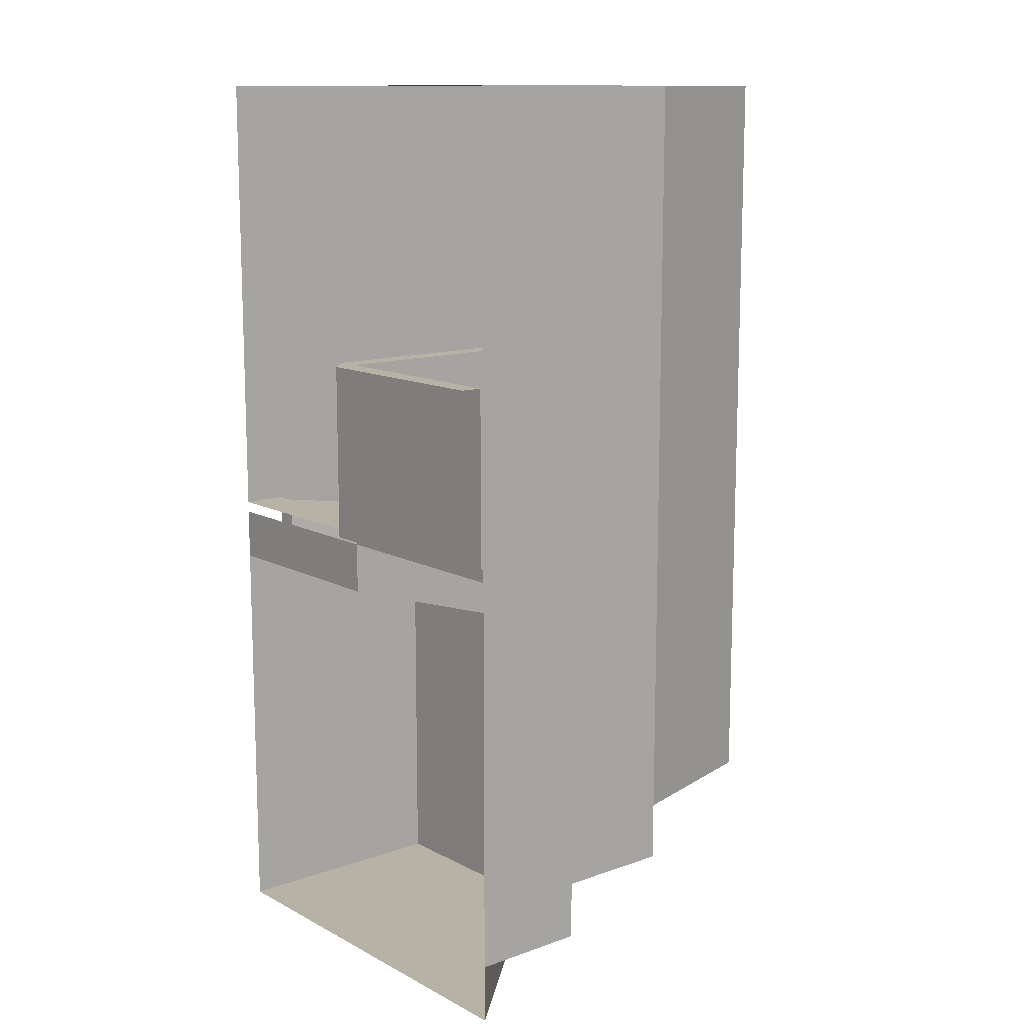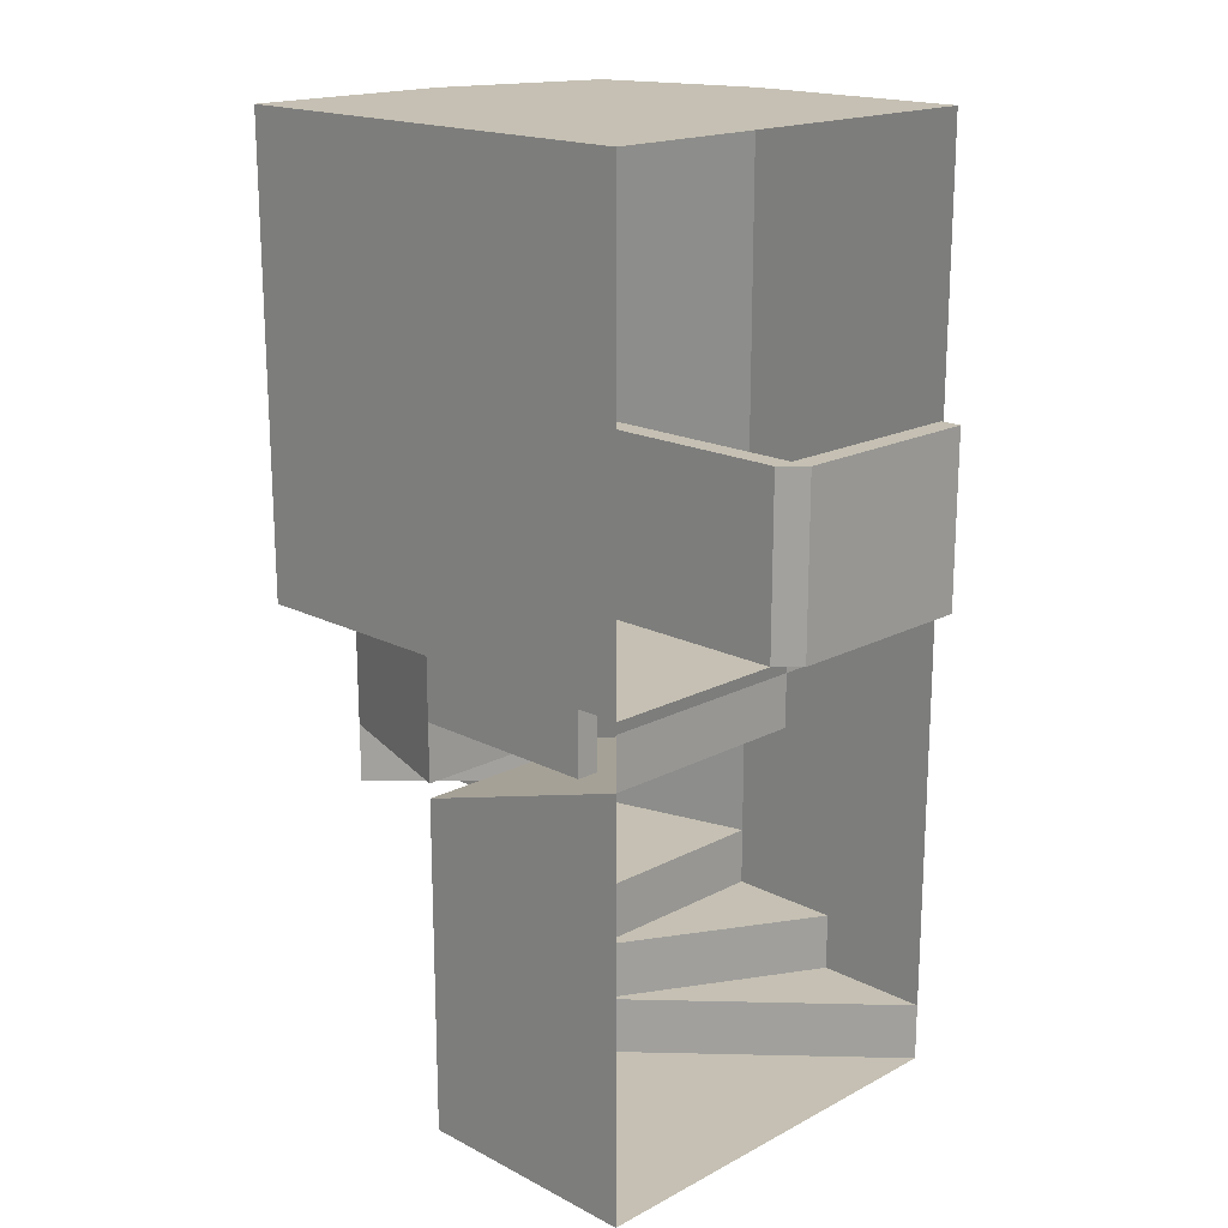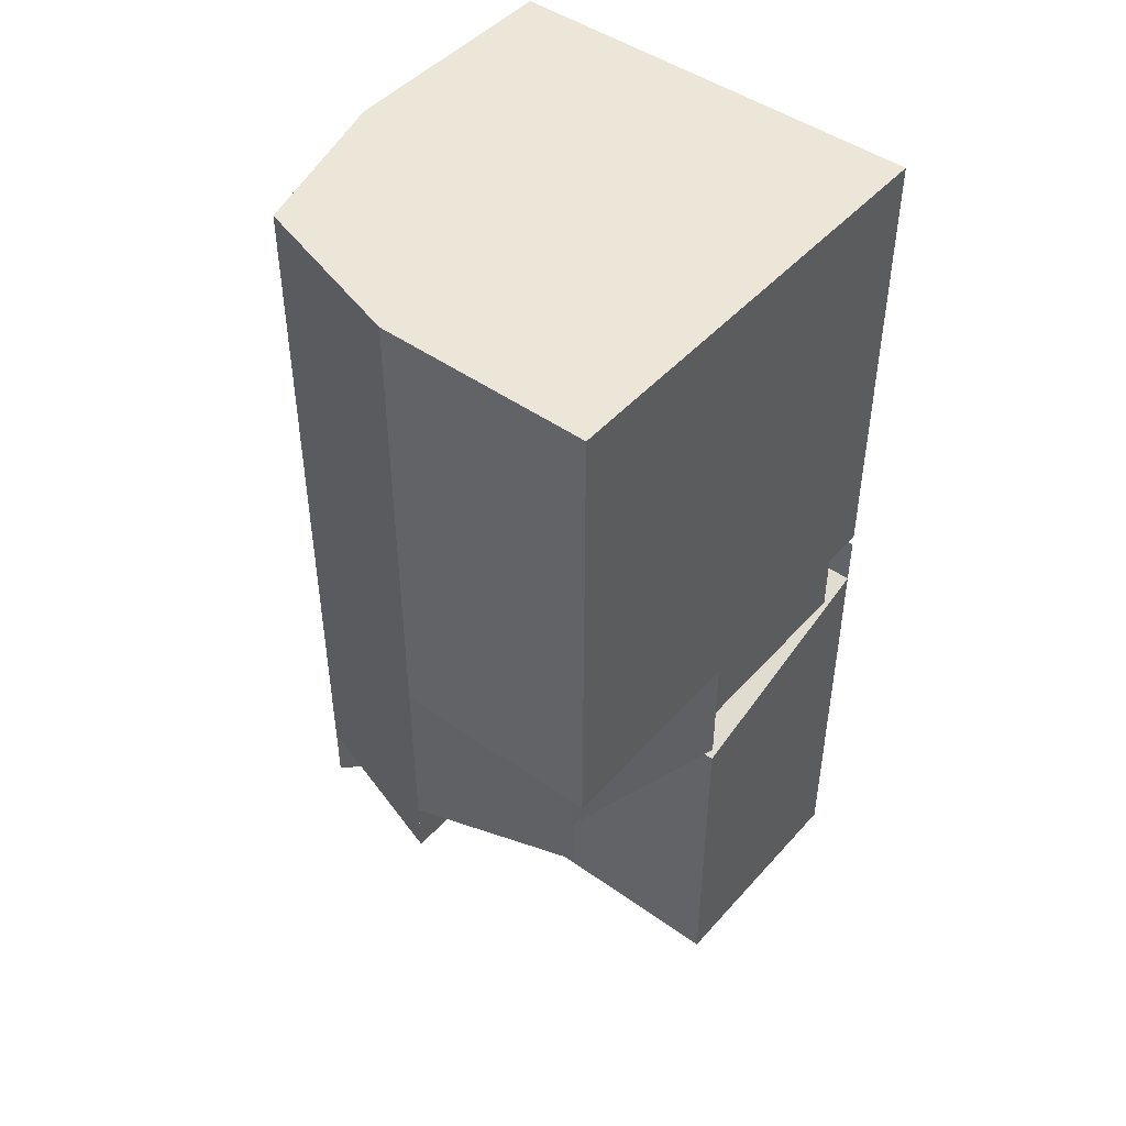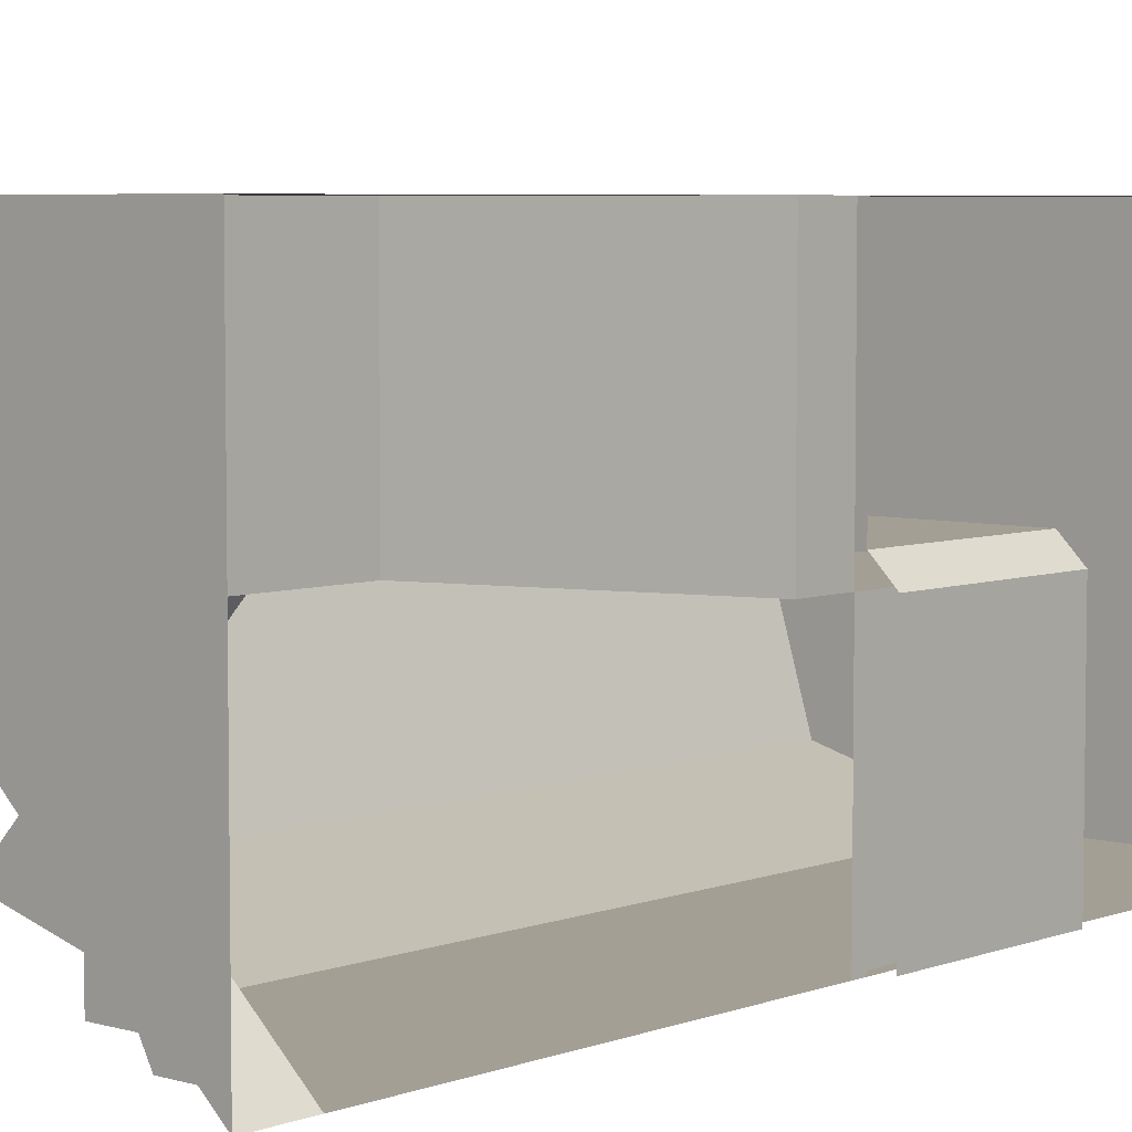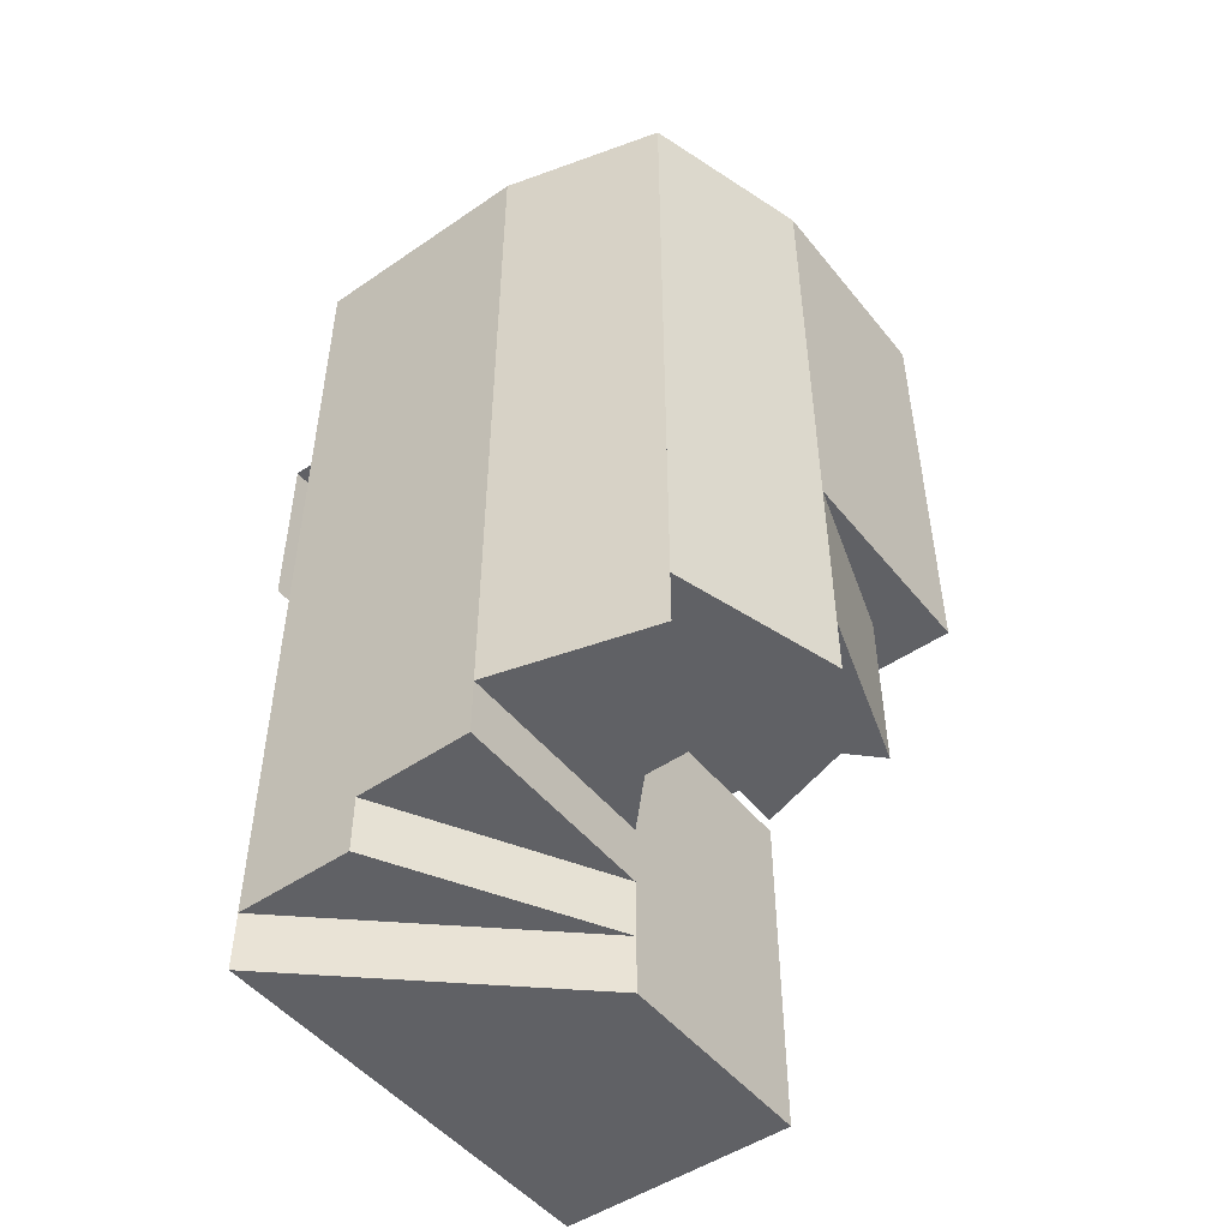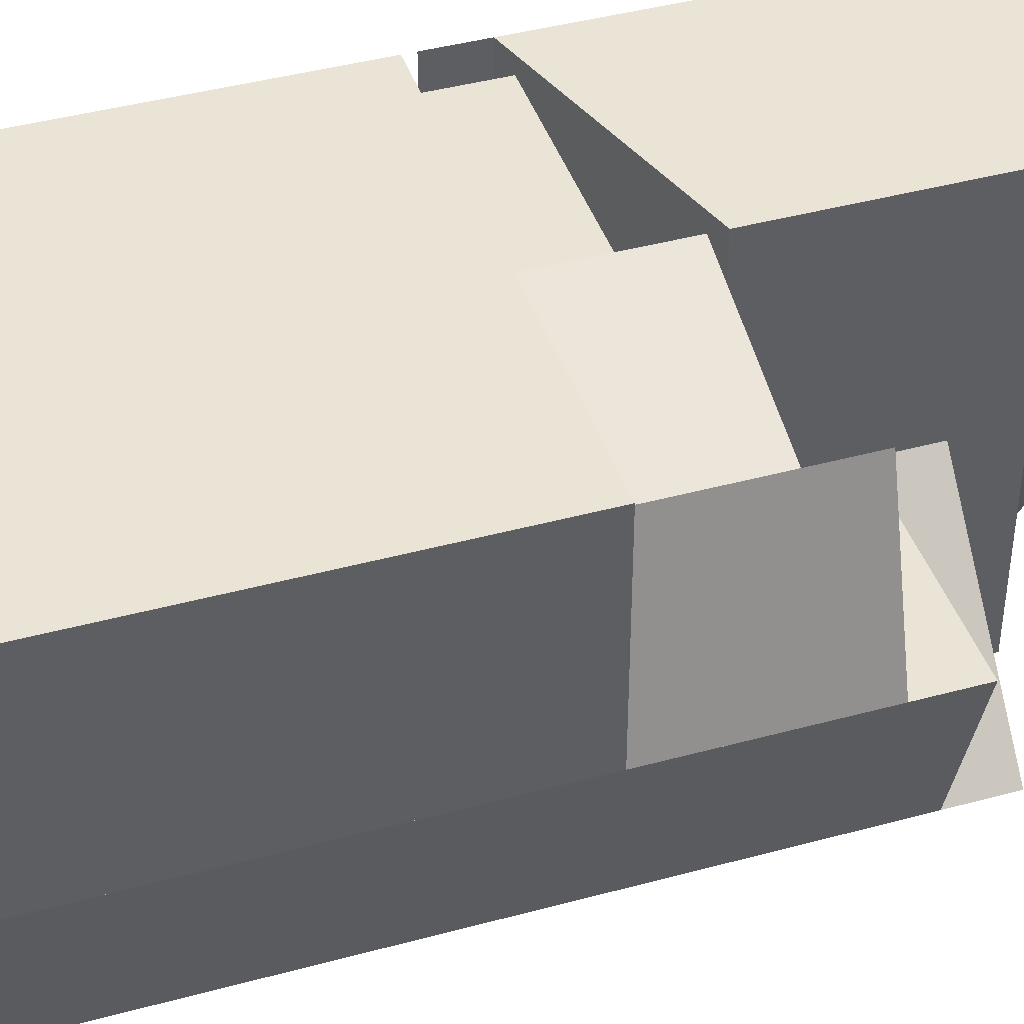
<metadata>
{"format":"obj","ext":"obj","renderer":"f3d","projection":"perspective","resolution":1024,"background":"white","views":[{"elev":12.3,"azim":140.3,"up":"+Y"},{"elev":18.1,"azim":44.7,"up":"+Y"},{"elev":46.5,"azim":-51.0,"up":"+Y"},{"elev":5.5,"azim":41.6,"up":"+Z"},{"elev":-49.2,"azim":-142.8,"up":"+Y"},{"elev":42.5,"azim":-108.0,"up":"+Z"}]}
</metadata>
<code>
o model31022-node
v 64 1 -6e-06
v 64 1 -57
v 64 50 -57
v 64 50 -1.4e-05
v 26 -112 -58
v 26 -96 -58
v -6 -96 1.6e-05
v -6 -112 1.9e-05
v -6 -96 -58
v -6 -80 -58
v -6 -80 1.4e-05
v -6 -96 1.6e-05
v -50 -80 -46
v -50 -64 -46
v -6 -64 1.1e-05
v -6 -80 1.4e-05
v -64 -64 1.6e-05
v -64 -48 1.3e-05
v -6 -48 8e-06
v -6 -64 1.1e-05
v -6 -48 8e-06
v -50 -48 44
v -50 -32 44
v -6 -32 6e-06
v -6 -32 58
v -6 -16 58
v -6 -16 3e-06
v -6 -32 6e-06
v 58 -128 -58
v 58 -112 -58
v -6 -112 1.9e-05
v -6 -128 2.1e-05
v -6 50 -8e-06
v 58 50 -1.3e-05
v 58 -16 -2e-06
v -6 -36 6e-06
v -50 -80 -46
v -6 -80 -58
v -6 127 -58
v -50 127 -46
v -64 -64 1.6e-05
v -50 -64 -46
v -50 127 -46
v -64 127 -1.5e-05
v -50 -48 44
v -64 -48 1.3e-05
v -64 1 5e-06
v -50 1 44
v -6 -32 58
v -50 -32 44
v -50 1 44
v -6 1 58
v -6 50 -8e-06
v 1e-06 50 6
v 58 50 6
v 64 50 -1.4e-05
v 1e-06 1 6
v 58 1 6
v 58 50 6
v 1e-06 50 6
v 1e-06 50 6
v -6 50 -8e-06
v -6 -16 3e-06
v 1e-06 1 6
v 1e-06 1 6
v -6 -16 3e-06
v 46 -16 52
v 46 1 52
v -6 -80 -58
v 58 -112 -58
v 58 127 -58
v -6 127 -58
v 58 1 6
v 64 1 -6e-06
v 64 50 -1.4e-05
v 58 50 6
v 58 -128 58
v -6 -128 58
v -6 -36 58
v 58 -16 58
v -64 1 58
v -64 127 58
v 58 127 58
v 58 1 58
v -64 1 58
v -64 1 5e-06
v -64 127 -1.5e-05
v -64 127 58
v -6 -80 -58
v -6 -96 -58
v 26 -96 -58
v 26 -96 -58
v 26 -112 -58
v 58 -112 -58
v 58 -2 -58
v 58 -2 -5e-06
v 58 2 -57
v 58 1 -58
v 58 50 -1.3e-05
v 58 50 -57
v 58 2 -57
v 58 -2 -5e-06
v 58 50 -1.3e-05
v 64 50 -1.4e-05
v 64 50 -57
v 58 50 -57
v -6 1 58
v 46 1 58
v 46 -16 58
v -6 -16 58
v -6 -128 2.1e-05
v -6 -36 6e-06
v -6 -36 58
v -6 -128 58
v 46 -16 52
v 46 -16 58
v 46 1 58
v 46 1 52
v -50 -32 44
v -6 -32 58
v -6 -32 6e-06
v -6 -16 3e-06
v -6 -16 58
v 46 -16 58
v 46 -16 52
v -64 -48 1.3e-05
v -50 -48 44
v -6 -48 8e-06
v -50 -64 -46
v -64 -64 1.6e-05
v -6 -64 1.1e-05
v -6 -80 -58
v -50 -80 -46
v -6 -80 1.4e-05
v 26 -96 -58
v -6 -96 -58
v -6 -96 1.6e-05
v 58 -112 -58
v 26 -112 -58
v -6 -112 1.9e-05
v -6 -128 58
v 58 -128 58
v 58 -128 -58
v -6 -128 2.1e-05
v -64 1 58
v -6 1 58
v -50 1 44
v 58 1 58
v 58 1 6
v 1e-06 1 6
v 46 1 52
v -50 1 44
v -64 1 5e-06
v -64 1 58
v 58 1 58
v 46 1 52
v 46 1 58
v 58 -2 58
v 58 -16 58
v 58 -16 -2e-06
v 58 -2 -5e-06
v -64 127 58
v -64 127 -1.5e-05
v -50 127 -46
v -6 127 -58
v 58 127 -58
v 58 127 58
v -6 -36 58
v -6 -36 6e-06
v 58 -16 -2e-06
v 58 -16 58
f 1 2 3
f 1 3 4
f 5 6 7
f 5 7 8
f 9 10 11
f 9 11 12
f 13 14 15
f 13 15 16
f 17 18 19
f 17 19 20
f 21 22 23
f 21 23 24
f 25 26 27
f 25 27 28
f 29 30 31
f 29 31 32
f 33 34 35
f 33 35 36
f 37 38 39
f 37 39 40
f 41 42 43
f 41 43 44
f 45 46 47
f 45 47 48
f 49 50 51
f 49 51 52
f 53 54 55
f 53 55 56
f 57 58 59
f 57 59 60
f 61 62 63
f 61 63 64
f 65 66 67
f 65 67 68
f 69 70 71
f 69 71 72
f 73 74 75
f 73 75 76
f 77 78 79
f 77 79 80
f 81 82 83
f 81 83 84
f 85 86 87
f 85 87 88
f 89 90 91
f 92 93 94
f 95 96 97
f 95 97 98
f 99 100 101
f 99 101 102
f 103 104 105
f 103 105 106
f 107 108 109
f 107 109 110
f 111 112 113
f 111 113 114
f 115 116 117
f 115 117 118
f 119 120 121
f 122 123 124
f 122 124 125
f 126 127 128
f 129 130 131
f 132 133 134
f 135 136 137
f 138 139 140
f 141 142 143
f 141 143 144
f 145 146 147
f 148 149 150
f 148 150 151
f 152 153 154
f 155 156 157
f 158 159 160
f 158 160 161
f 162 163 164
f 162 164 165
f 162 165 166
f 162 166 167
f 168 169 170
f 168 170 171

</code>
